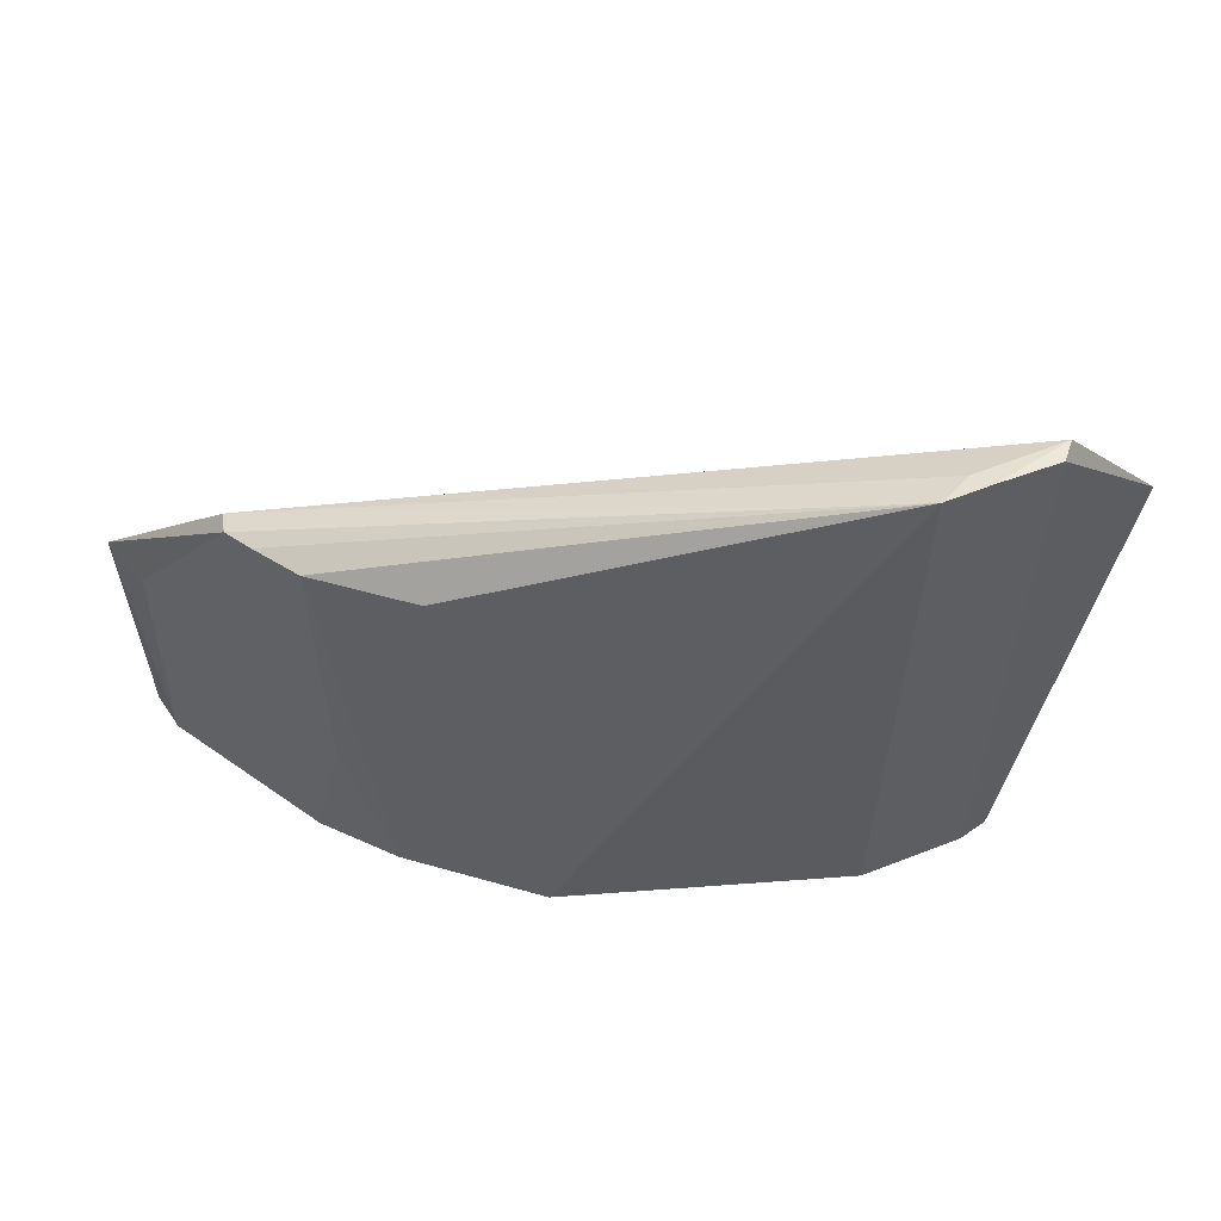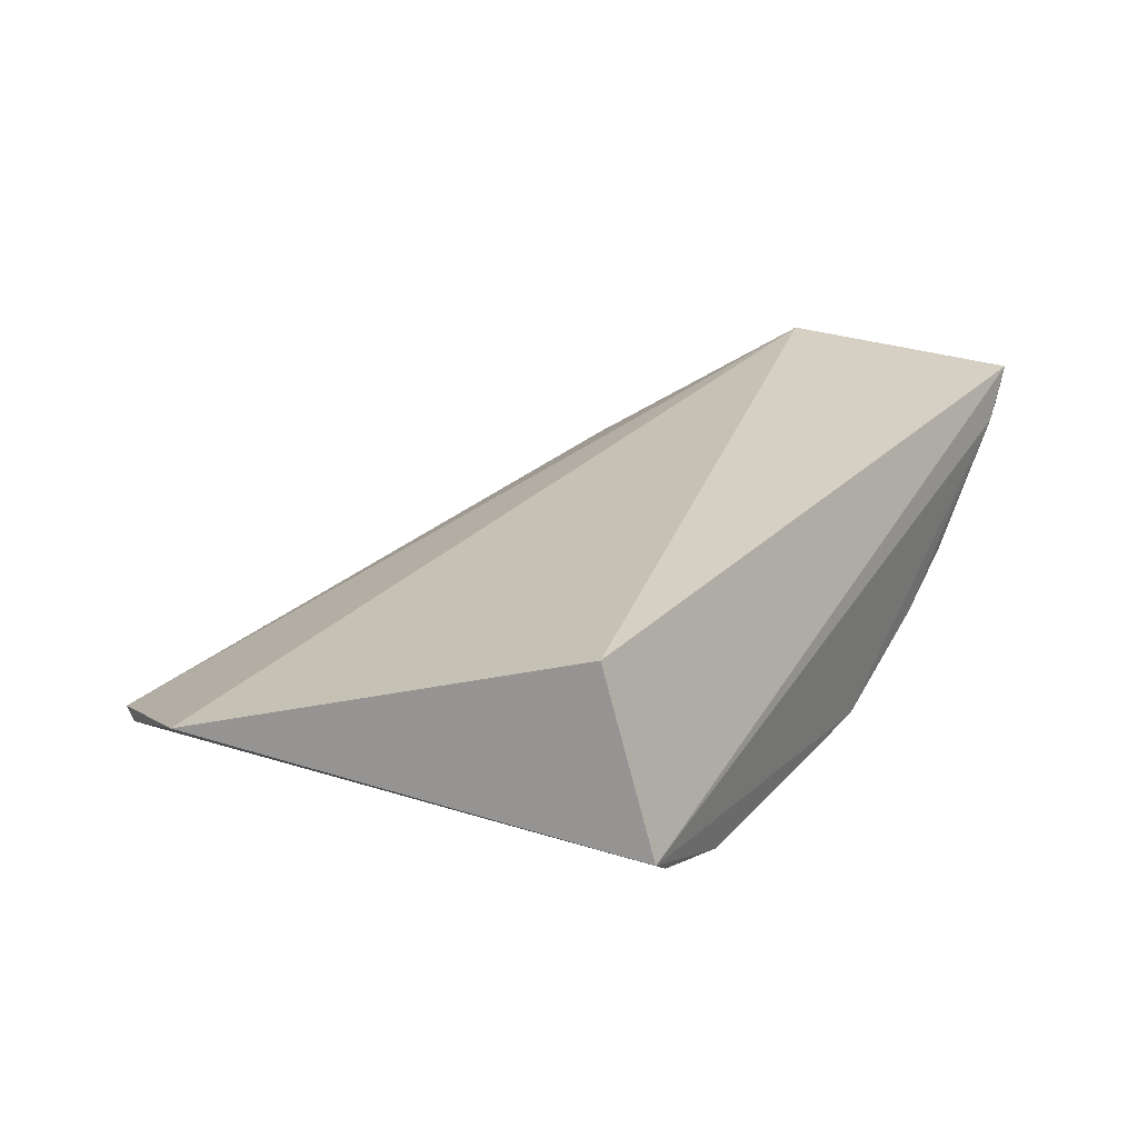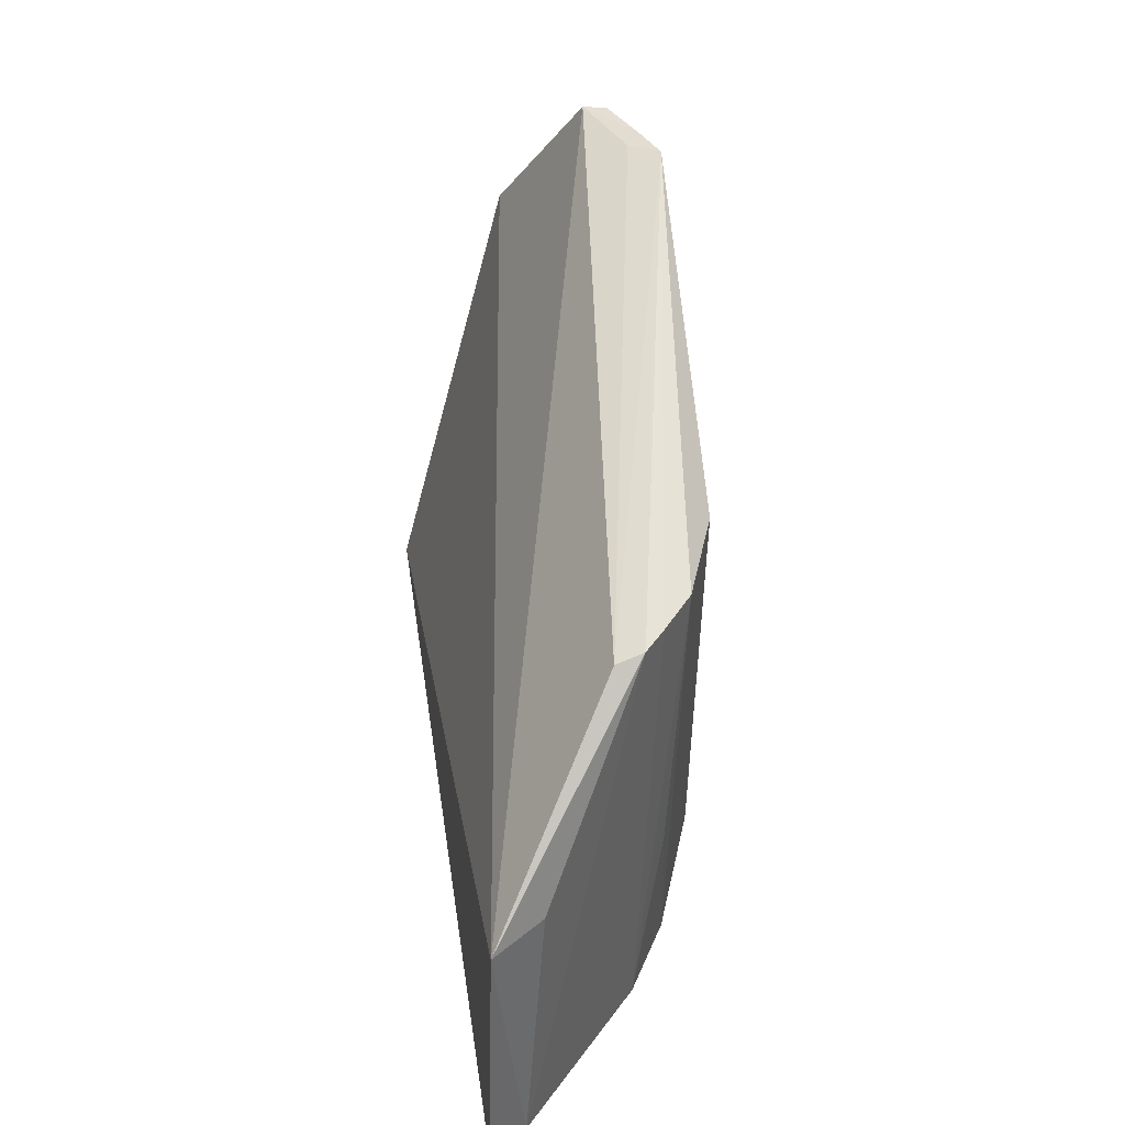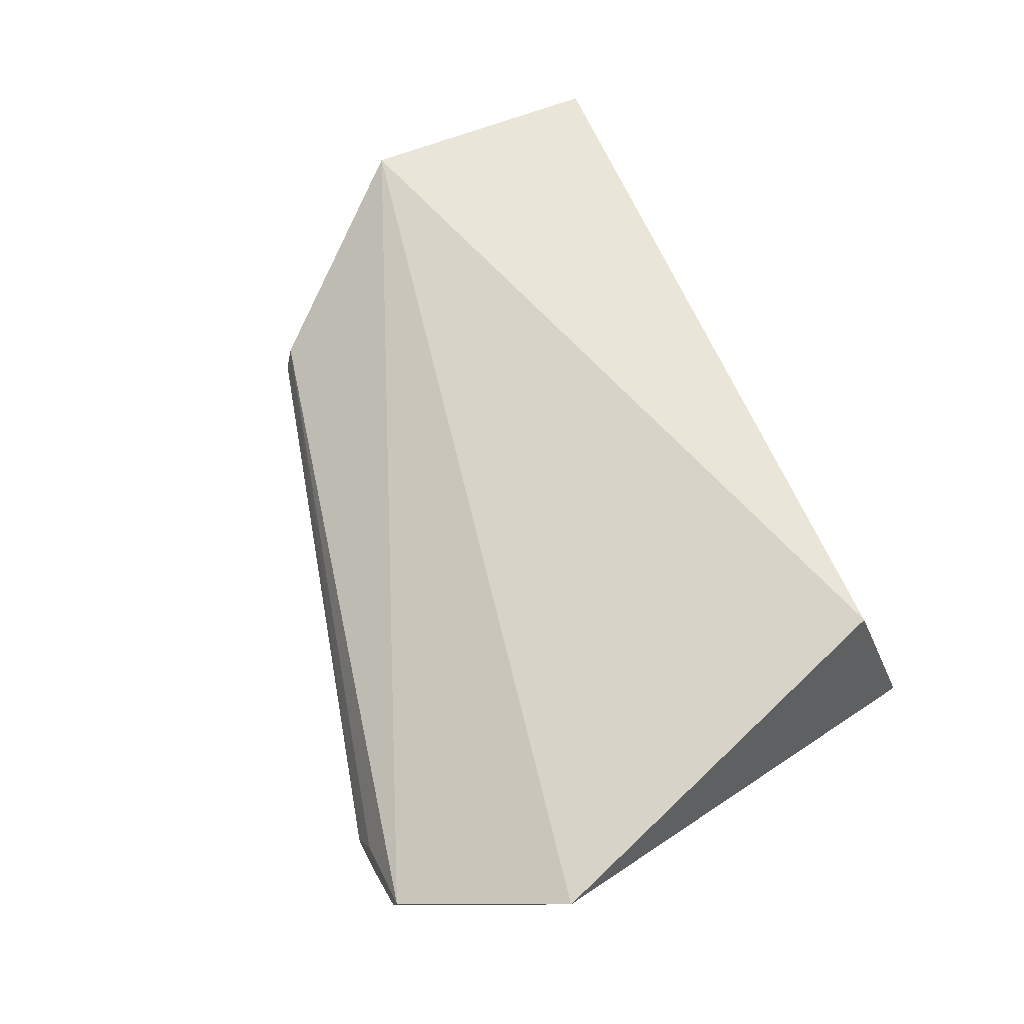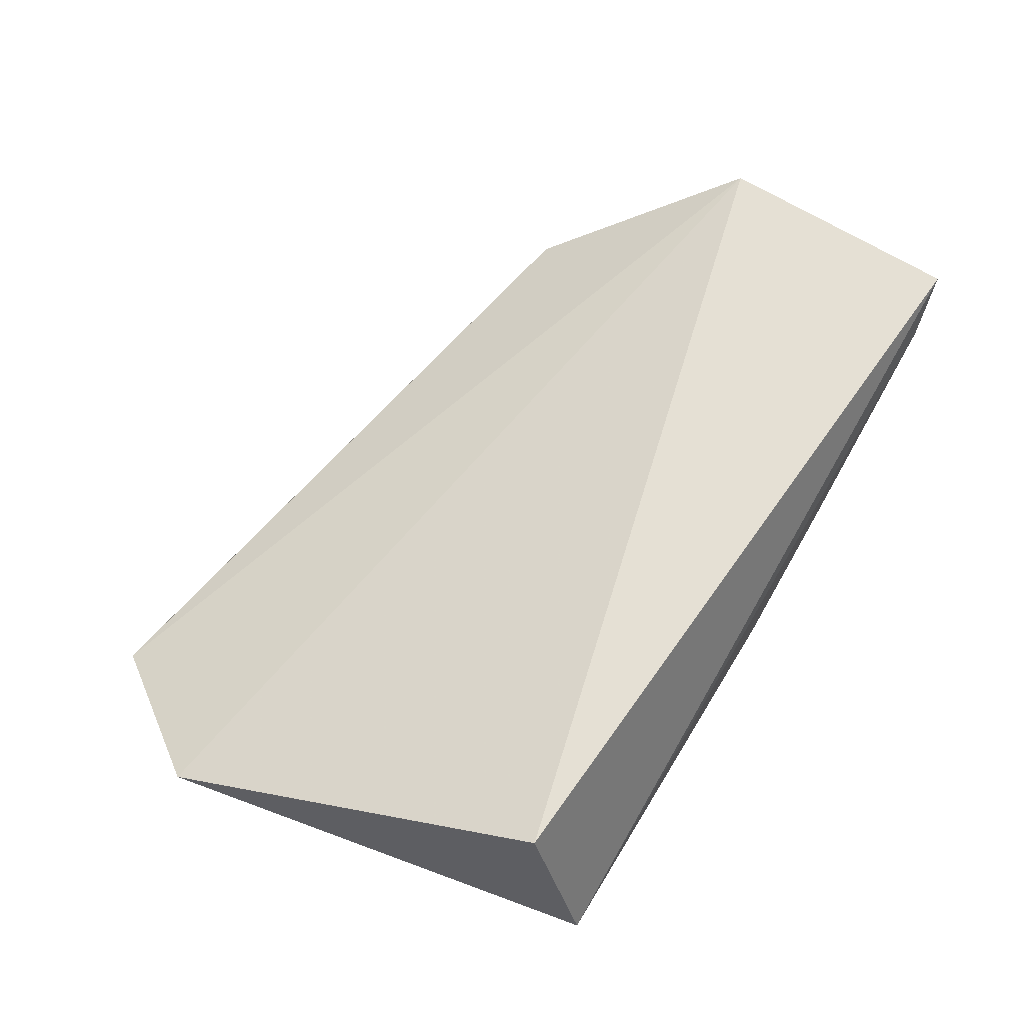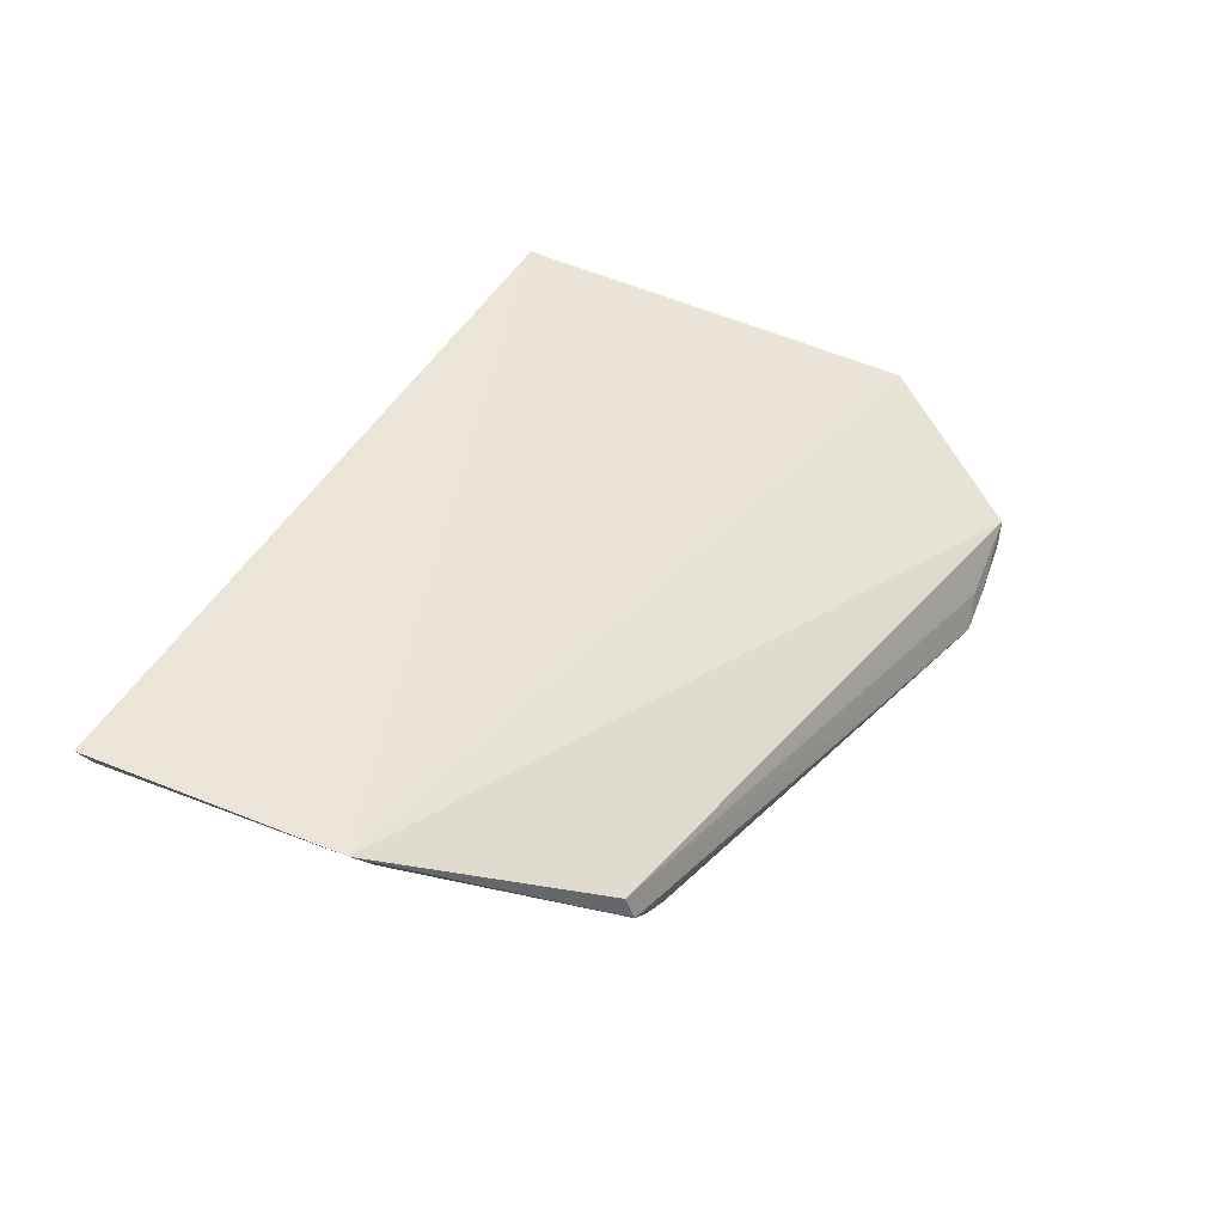
<metadata>
{"format":"obj","ext":"obj","renderer":"f3d","projection":"perspective","resolution":1024,"background":"white","views":[{"elev":53.3,"azim":-2.9,"up":"+Z"},{"elev":26.4,"azim":120.7,"up":"+Y"},{"elev":38.2,"azim":-98.8,"up":"+Z"},{"elev":56.3,"azim":65.1,"up":"+Y"},{"elev":64.9,"azim":121.2,"up":"+Y"},{"elev":44.6,"azim":-67.4,"up":"+Y"}]}
</metadata>
<code>
v 0.05389 -0.2041 -0.3101
v 0.09111 -0.1776 -0.5
v 0.08741 -0.122 -0.4803
v -0.1679 -0.1207 -0.4165
v -0.0437 -0.1985 -0.4984
v 0.1212 -0.1623 -0.3587
v 0.05084 -0.1957 -0.4984
v -0.1043 -0.1834 -0.3553
v -0.165 -0.1191 -0.4984
v 0.0884 -0.1853 -0.3108
v 0.08247 -0.1842 -0.4984
v -0.07269 -0.1949 -0.355
v -0.1497 -0.1338 -0.5
v -0.1255 -0.1591 -0.3585
v 0.08551 -0.1926 -0.3103
v -0.113 -0.1687 -0.4984
v -0.1585 -0.1304 -0.4984
v -0.1247 -0.1674 -0.3561
v 0.06163 -0.1951 -0.3113
v 0.06727 -0.1992 -0.3098
v -0.08871 -0.1821 -0.4984
v -0.1172 -0.1737 -0.3554
v -0.1568 -0.1364 -0.4156
v -0.1027 -0.1789 -0.4459
f 6 3 4
f 6 2 3
f 7 5 2
f 7 1 5
f 9 3 2
f 9 4 3
f 10 6 4
f 11 7 2
f 12 5 1
f 12 1 8
f 13 9 2
f 13 2 5
f 14 10 4
f 15 6 10
f 15 11 2
f 15 2 6
f 17 4 9
f 17 9 13
f 17 13 16
f 18 1 14
f 18 14 4
f 18 17 16
f 19 14 1
f 19 10 14
f 20 15 10
f 20 11 15
f 20 1 7
f 20 7 11
f 20 19 1
f 20 10 19
f 21 16 13
f 21 13 5
f 21 12 8
f 21 5 12
f 22 8 1
f 22 1 18
f 22 18 16
f 22 16 8
f 23 18 4
f 23 4 17
f 23 17 18
f 24 21 8
f 24 8 16
f 24 16 21

</code>
